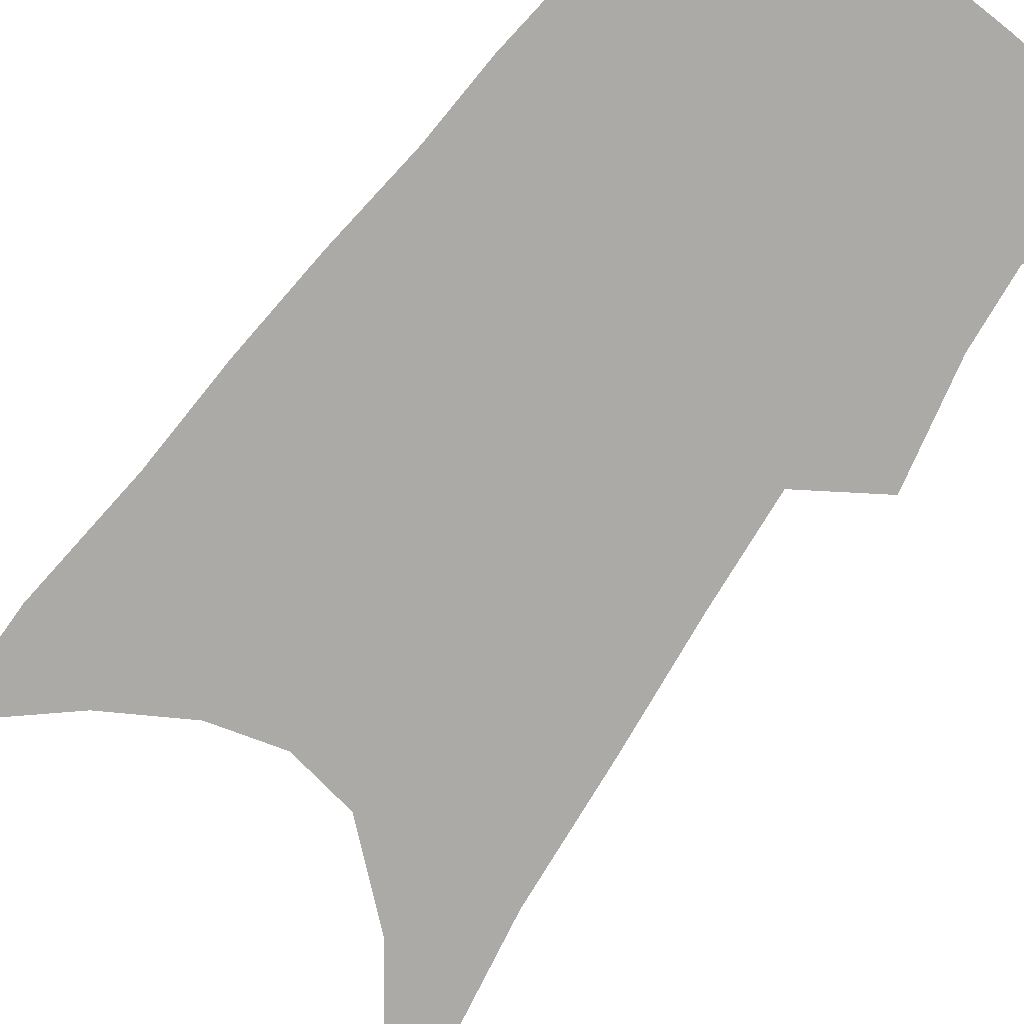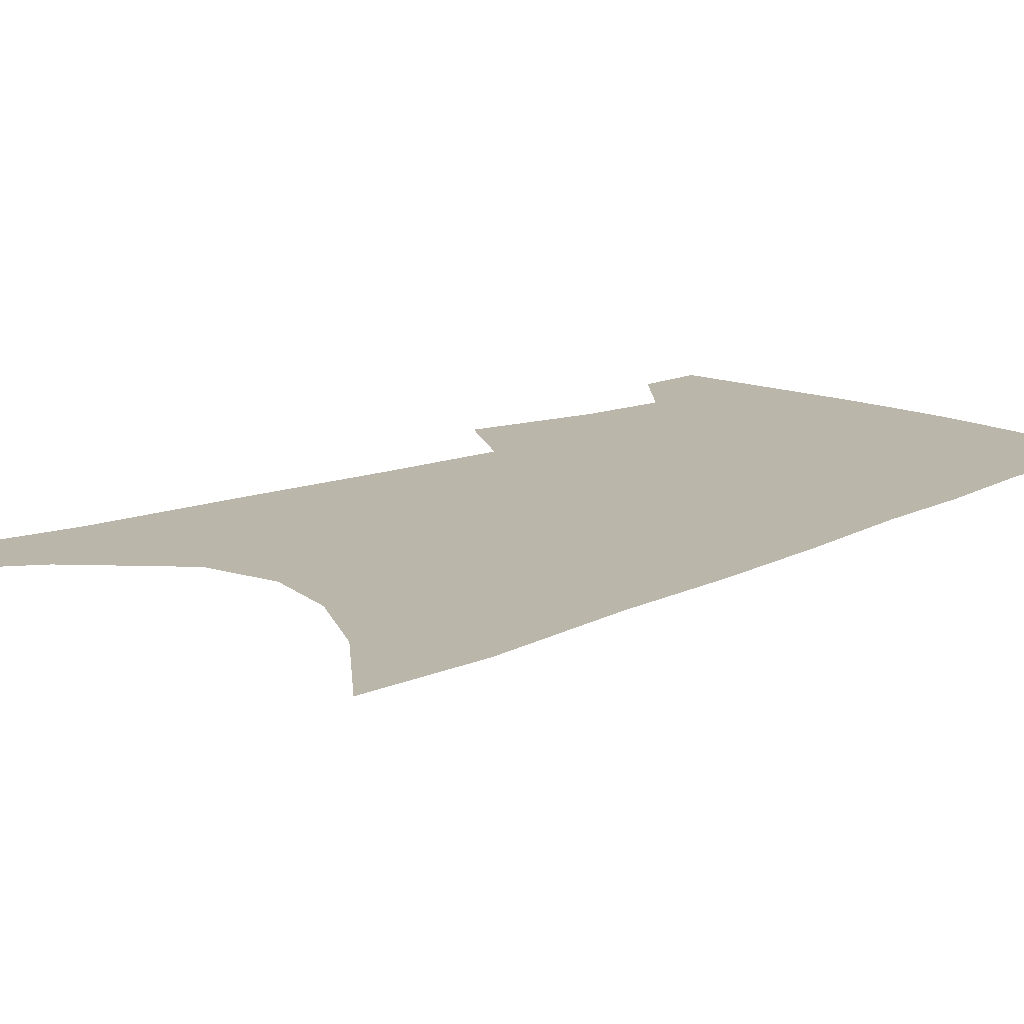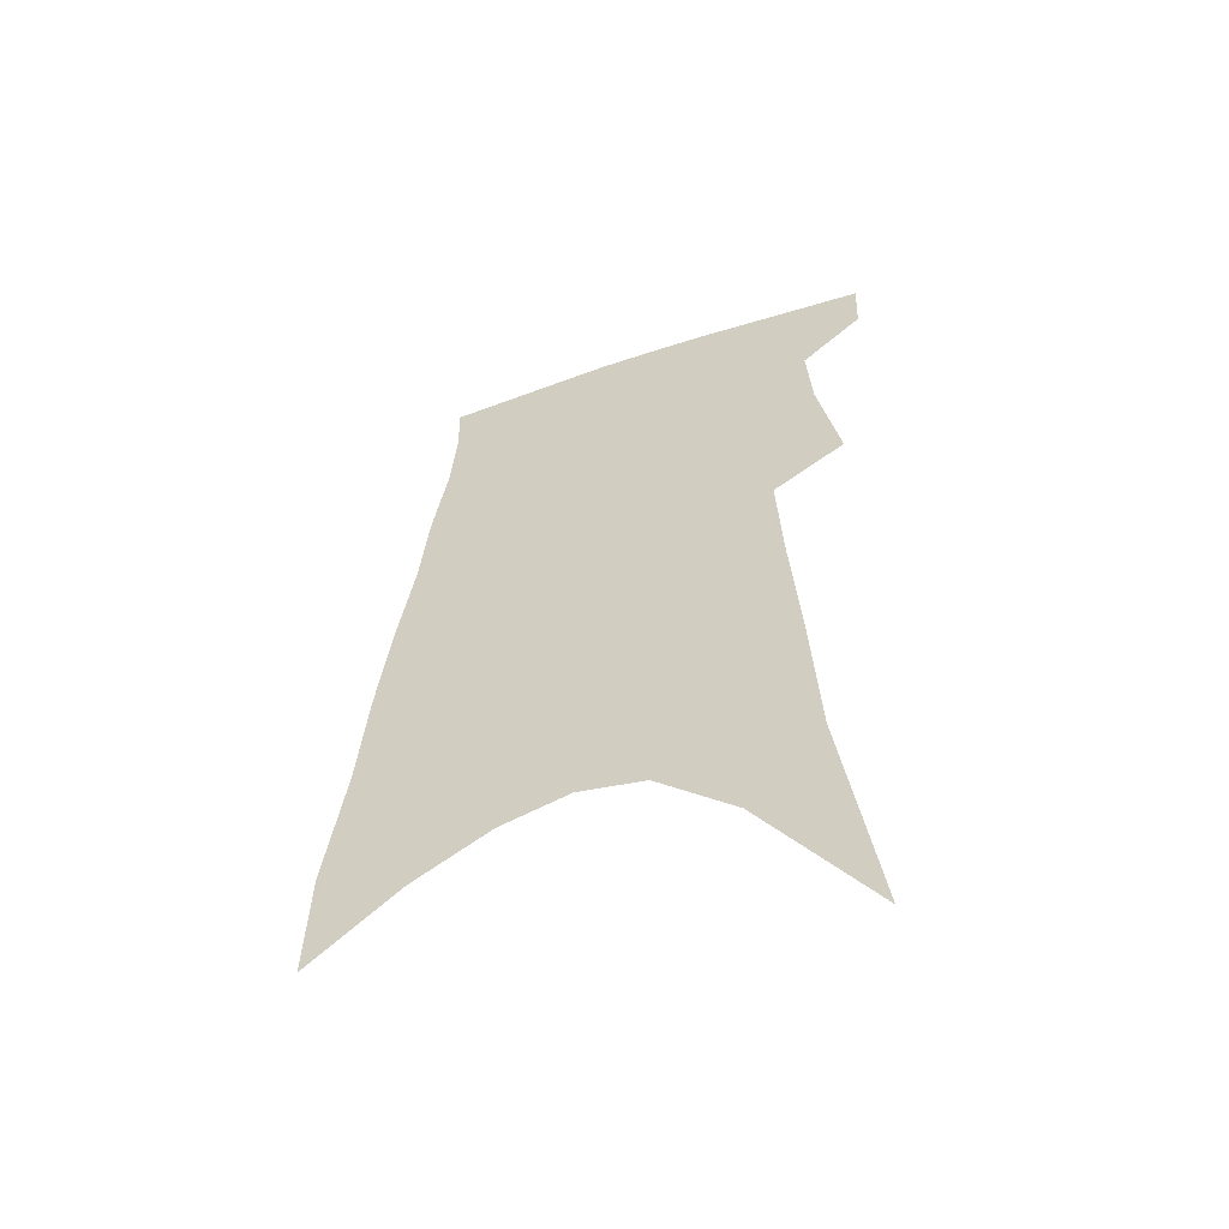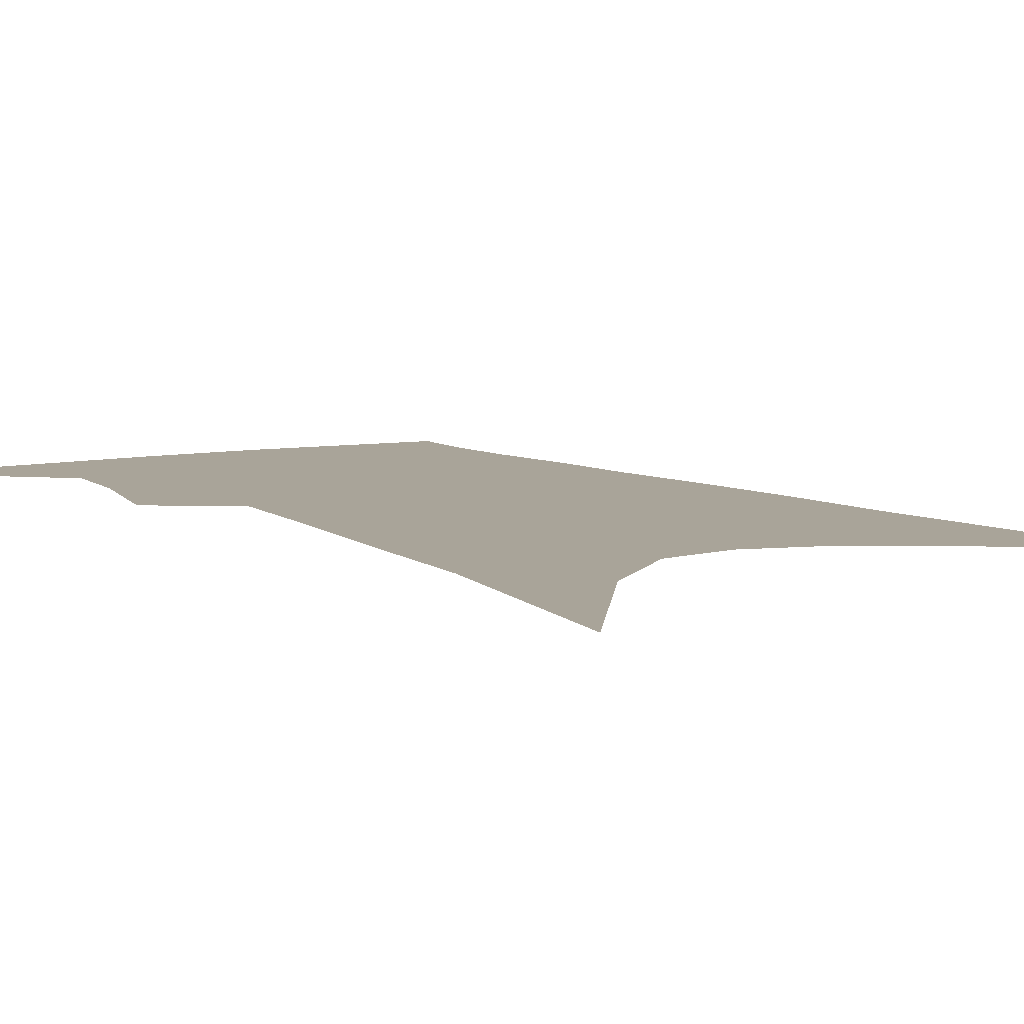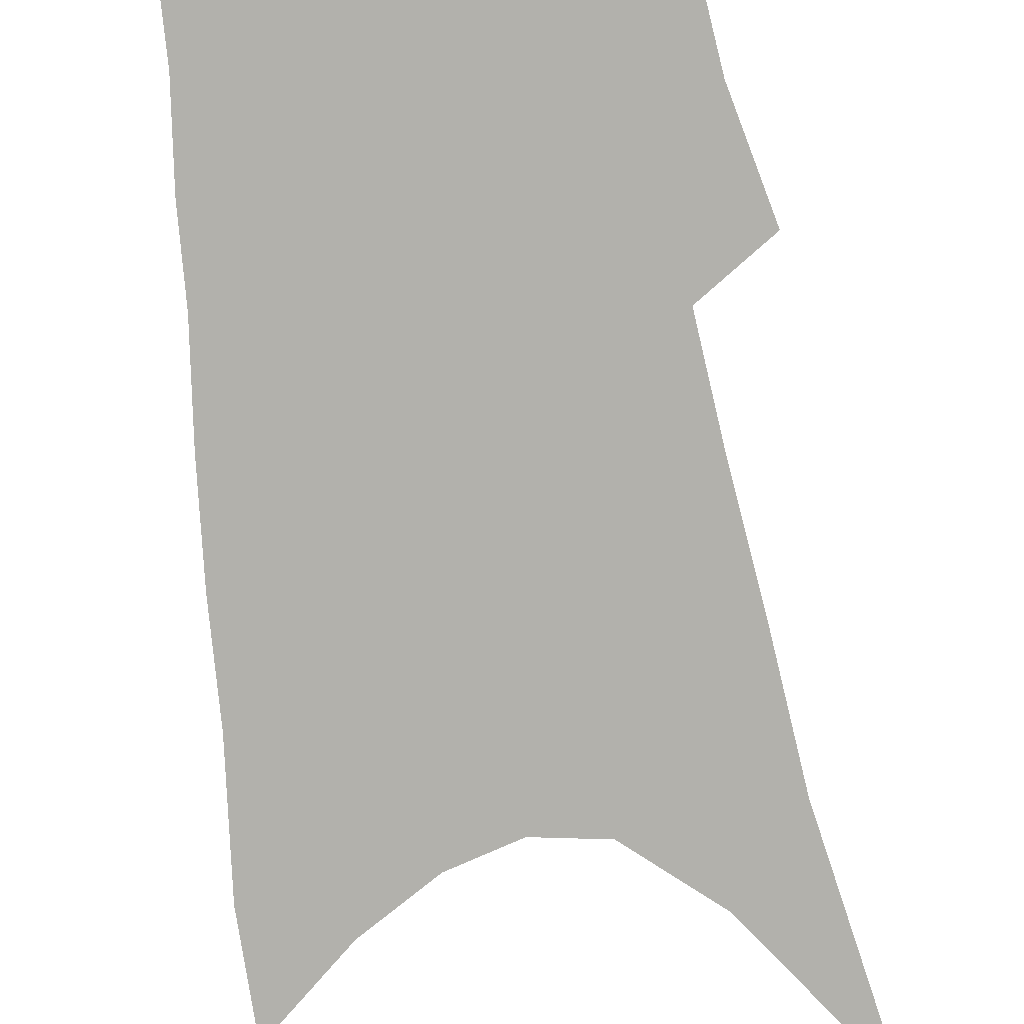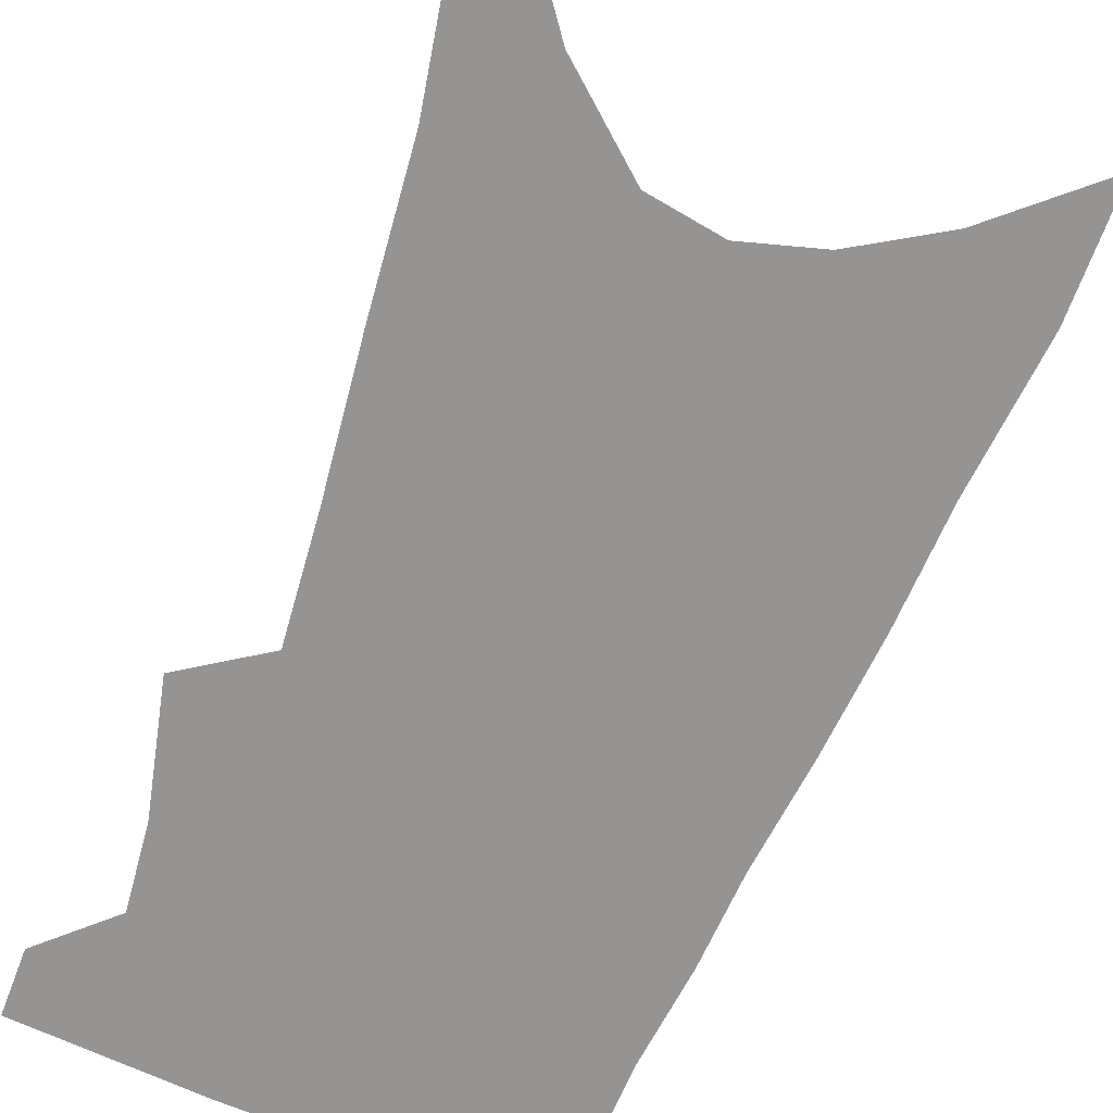
<metadata>
{"format":"obj","ext":"obj","renderer":"f3d","projection":"perspective","resolution":1024,"background":"white","views":[{"elev":-76.0,"azim":146.2,"up":"+Z"},{"elev":14.0,"azim":47.2,"up":"+Z"},{"elev":-57.3,"azim":-159.3,"up":"+Y"},{"elev":7.2,"azim":-28.4,"up":"+Z"},{"elev":-78.9,"azim":-169.4,"up":"+Z"},{"elev":-67.2,"azim":-18.5,"up":"+Z"}]}
</metadata>
<code>
v 494.9 379.6 0
v 494.1 400.5 0
v 507.4 293.6 0
v 514.9 334.3 0
v 516.5 361.2 0
v 516 382.9 0
v 513.8 402.9 0
v 513.5 56.45 0
v 525.2 141.7 0
v 527.9 192.7 0
v 531.2 239.8 0
v 533 278.3 0
v 535.7 313.7 0
v 537.4 342.4 0
v 537.5 365.5 0
v 535.9 385.3 0
v 533.6 405.2 0
v 551.4 114 0
v 555.1 175.5 0
v 555.2 218.2 0
v 555.6 256.7 0
v 555.6 288.9 0
v 556.1 318 0
v 557.4 346.3 0
v 557 367.5 0
v 556.1 387.4 0
v 553.4 407.6 0
v 578.5 139.9 0
v 577.8 185.1 0
v 577.2 228.9 0
v 576.5 263.7 0
v 576.1 294.8 0
v 576.6 324.9 0
v 576.6 348.8 0
v 576.8 370.4 0
v 575.6 389.1 0
v 573.5 409.2 0
v 601.9 144.9 0
v 599.7 190.8 0
v 598.2 226.5 0
v 596.7 262.6 0
v 595.7 298.3 0
v 595.3 326.2 0
v 595.2 350.3 0
v 595.2 371.1 0
v 595 390.1 0
v 593.4 410.1 0
v 626 139.3 0
v 622.6 185.3 0
v 618.9 229.5 0
v 616.8 264.6 0
v 615.5 295.2 0
v 614.6 322.6 0
v 613.7 349.4 0
v 613.8 370.9 0
v 614.4 390.6 0
v 614.7 409.6 0
v 652.7 124.9 0
v 647.5 173.8 0
v 642.5 218.2 0
v 639.7 254.3 0
v 636.7 288.1 0
v 634.6 318 0
v 634.4 343 0
v 633 368.6 0
v 632.8 390.7 0
v 634 409 0
v 684.2 99.78 0
v 683 140.5 0
v 676.2 188.4 0
v 672.8 226.7 0
v 668.1 264.3 0
v 662.3 300.7 0
v 659.3 330.5 0
v 654.2 362.4 0
v 652.2 387.7 0
v 652.6 408.5 0
v 691 451 0
f 5 6 1
f 1 6 2
f 6 7 2
f 12 13 3
f 3 13 4
f 13 14 4
f 4 14 5
f 14 15 5
f 5 15 6
f 15 16 6
f 6 16 7
f 16 17 7
f 8 18 9
f 18 19 9
f 9 19 10
f 19 20 10
f 10 20 11
f 20 21 11
f 11 21 12
f 21 22 12
f 12 22 13
f 22 23 13
f 13 23 14
f 23 24 14
f 14 24 15
f 24 25 15
f 15 25 16
f 25 26 16
f 16 26 17
f 26 27 17
f 18 28 19
f 28 29 19
f 19 29 20
f 29 30 20
f 20 30 21
f 30 31 21
f 21 31 22
f 31 32 22
f 22 32 23
f 32 33 23
f 23 33 24
f 33 34 24
f 24 34 25
f 34 35 25
f 25 35 26
f 35 36 26
f 26 36 27
f 36 37 27
f 28 38 29
f 38 39 29
f 29 39 30
f 39 40 30
f 30 40 31
f 40 41 31
f 31 41 32
f 41 42 32
f 32 42 33
f 42 43 33
f 33 43 34
f 43 44 34
f 34 44 35
f 44 45 35
f 35 45 36
f 45 46 36
f 36 46 37
f 46 47 37
f 38 48 39
f 48 49 39
f 39 49 40
f 49 50 40
f 40 50 41
f 50 51 41
f 41 51 42
f 51 52 42
f 42 52 43
f 52 53 43
f 43 53 44
f 53 54 44
f 44 54 45
f 54 55 45
f 45 55 46
f 55 56 46
f 46 56 47
f 56 57 47
f 48 58 49
f 58 59 49
f 49 59 50
f 59 60 50
f 50 60 51
f 60 61 51
f 51 61 52
f 61 62 52
f 52 62 53
f 62 63 53
f 53 63 54
f 63 64 54
f 54 64 55
f 64 65 55
f 55 65 56
f 65 66 56
f 56 66 57
f 66 67 57
f 58 68 59
f 68 69 59
f 59 69 60
f 69 70 60
f 60 70 61
f 70 71 61
f 61 71 62
f 71 72 62
f 62 72 63
f 72 73 63
f 63 73 64
f 73 74 64
f 64 74 65
f 74 75 65
f 65 75 66
f 75 76 66
f 66 76 67
f 76 77 67

</code>
